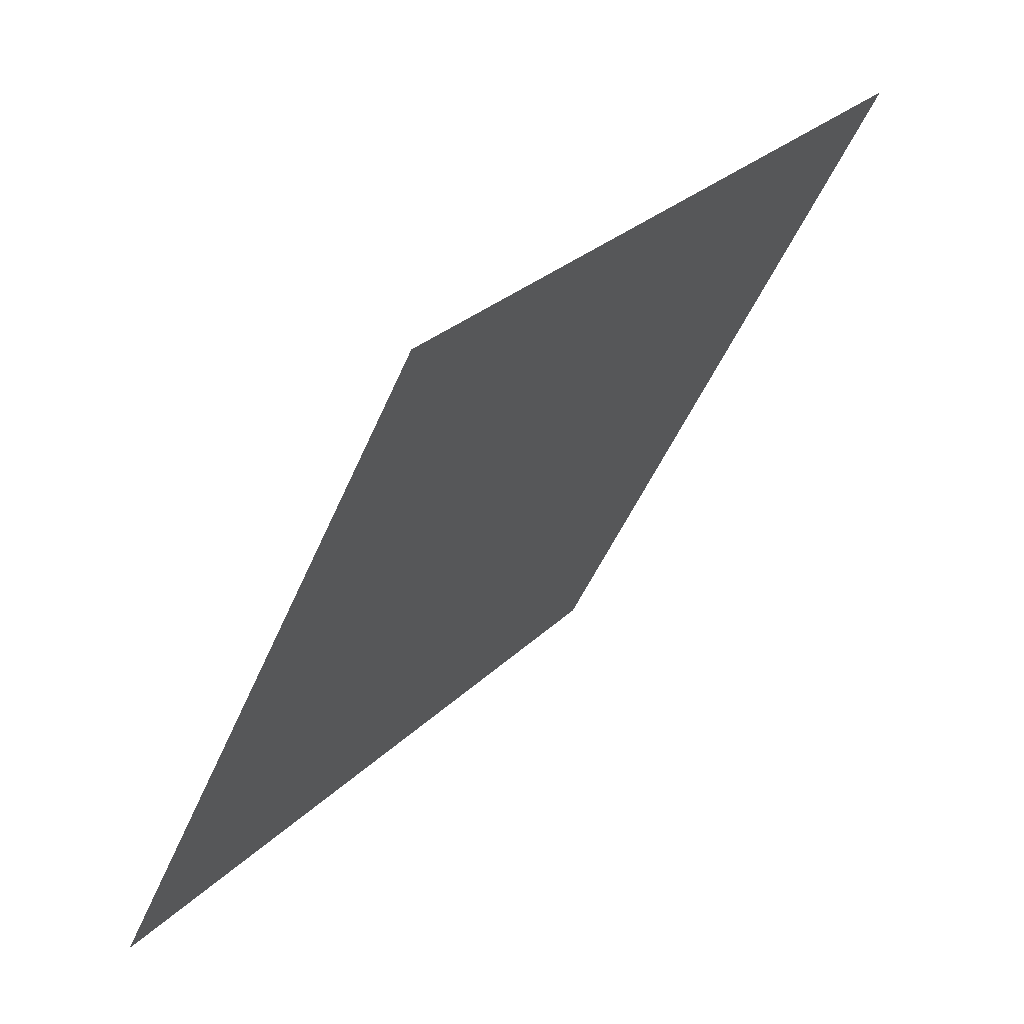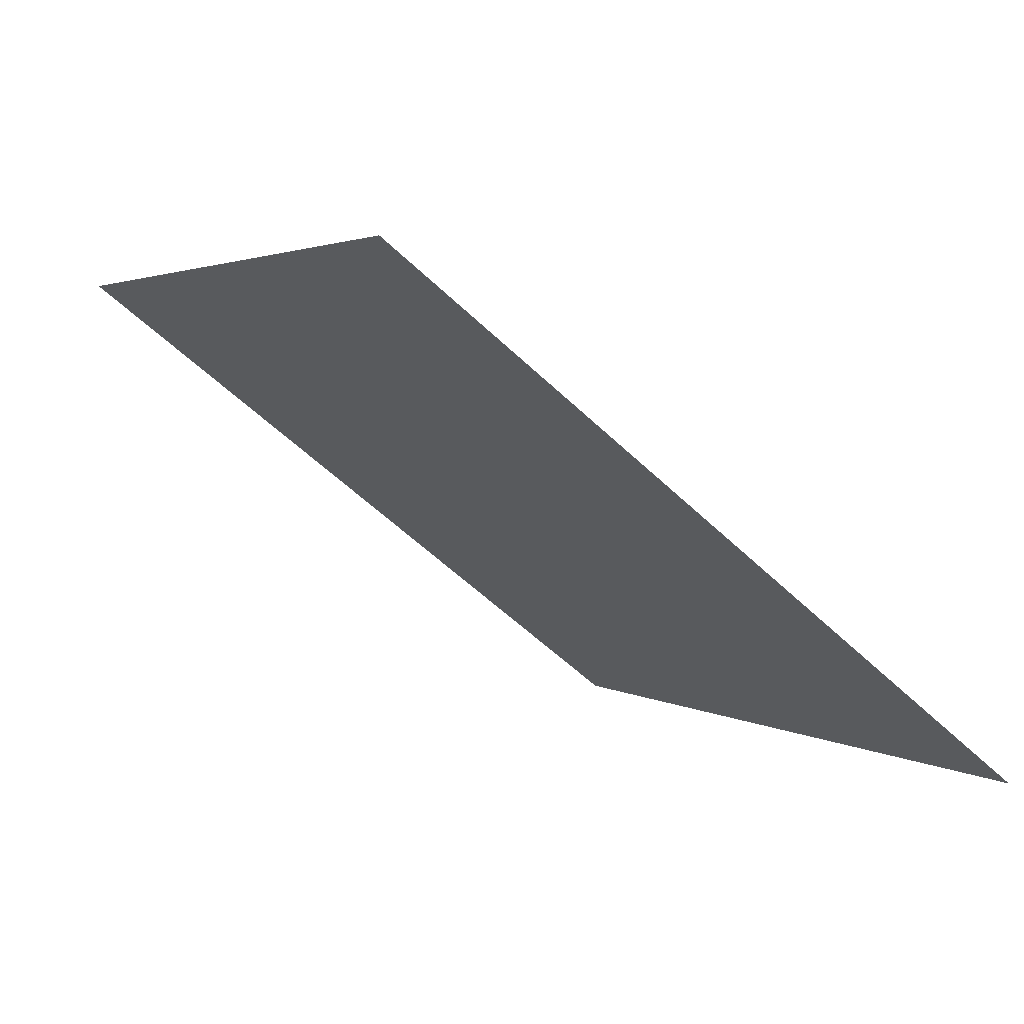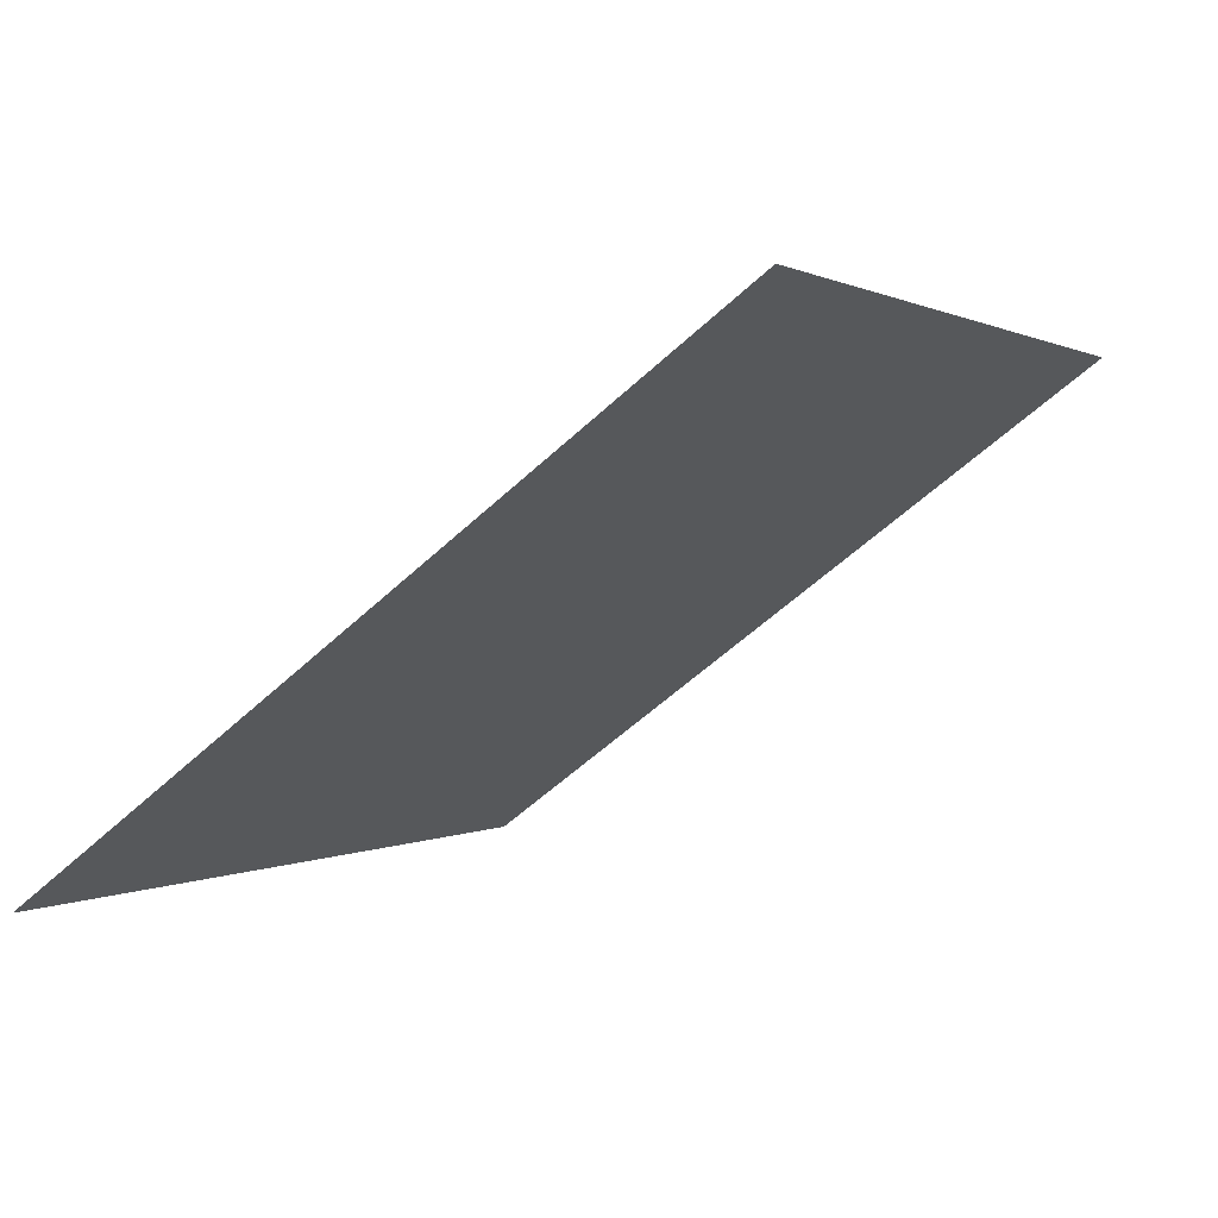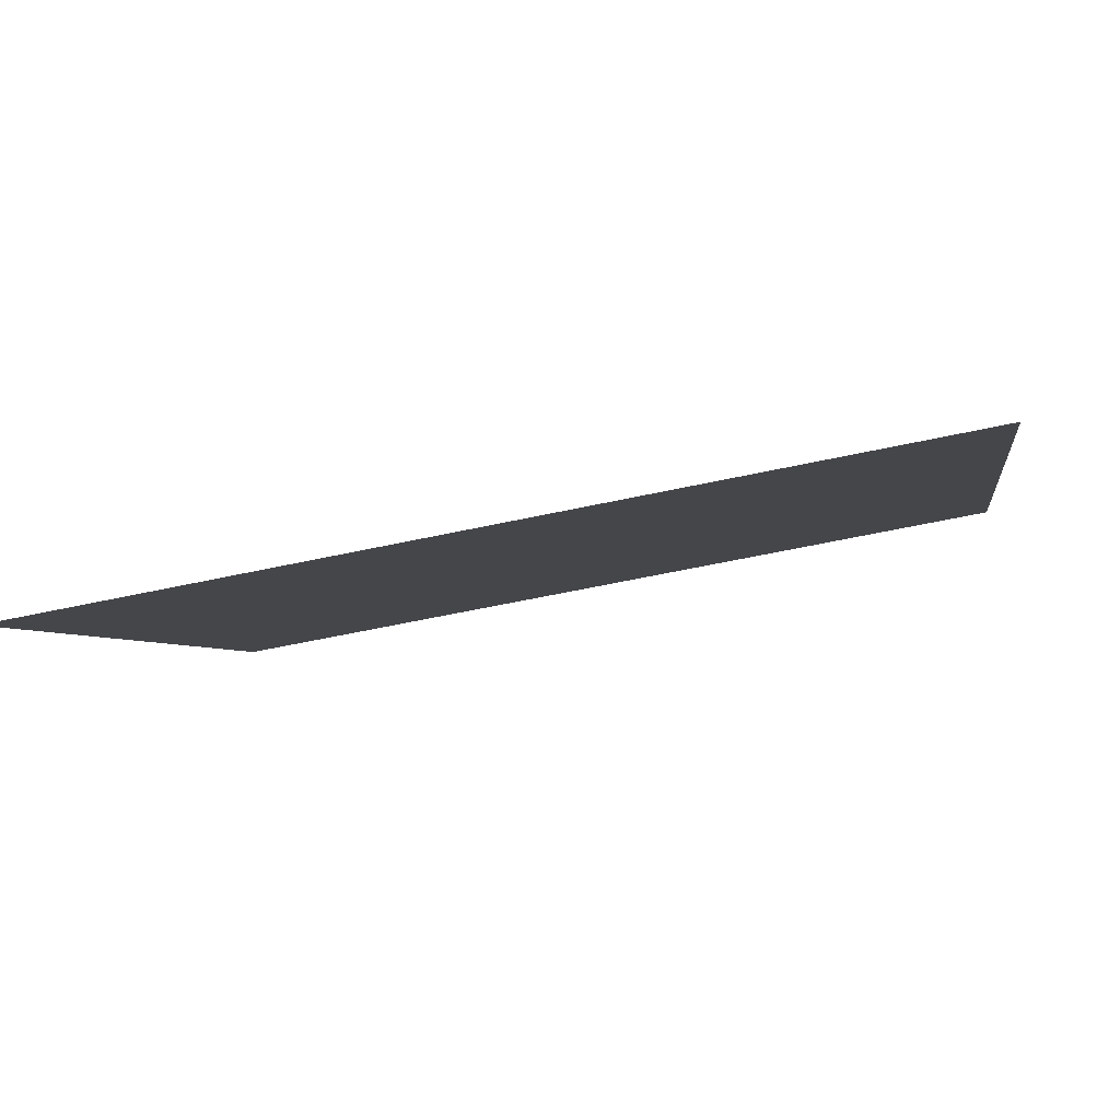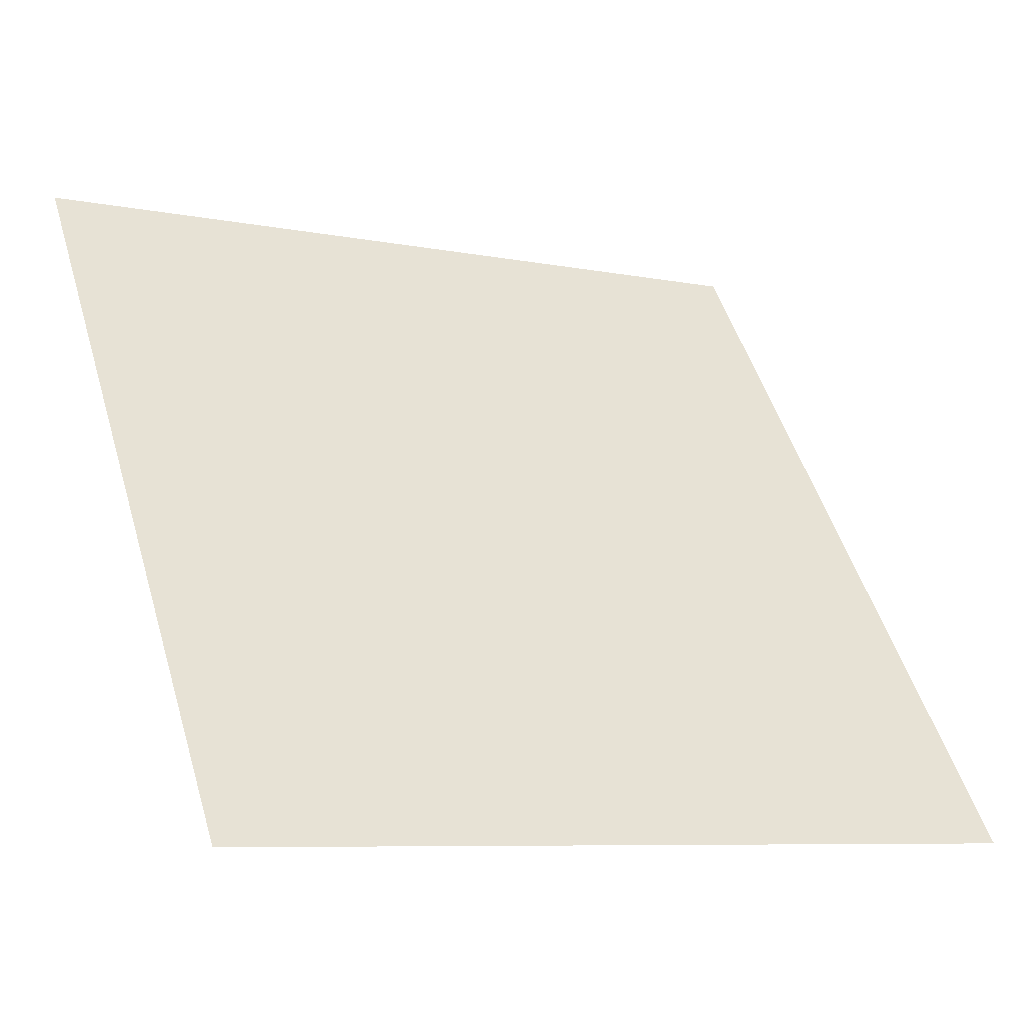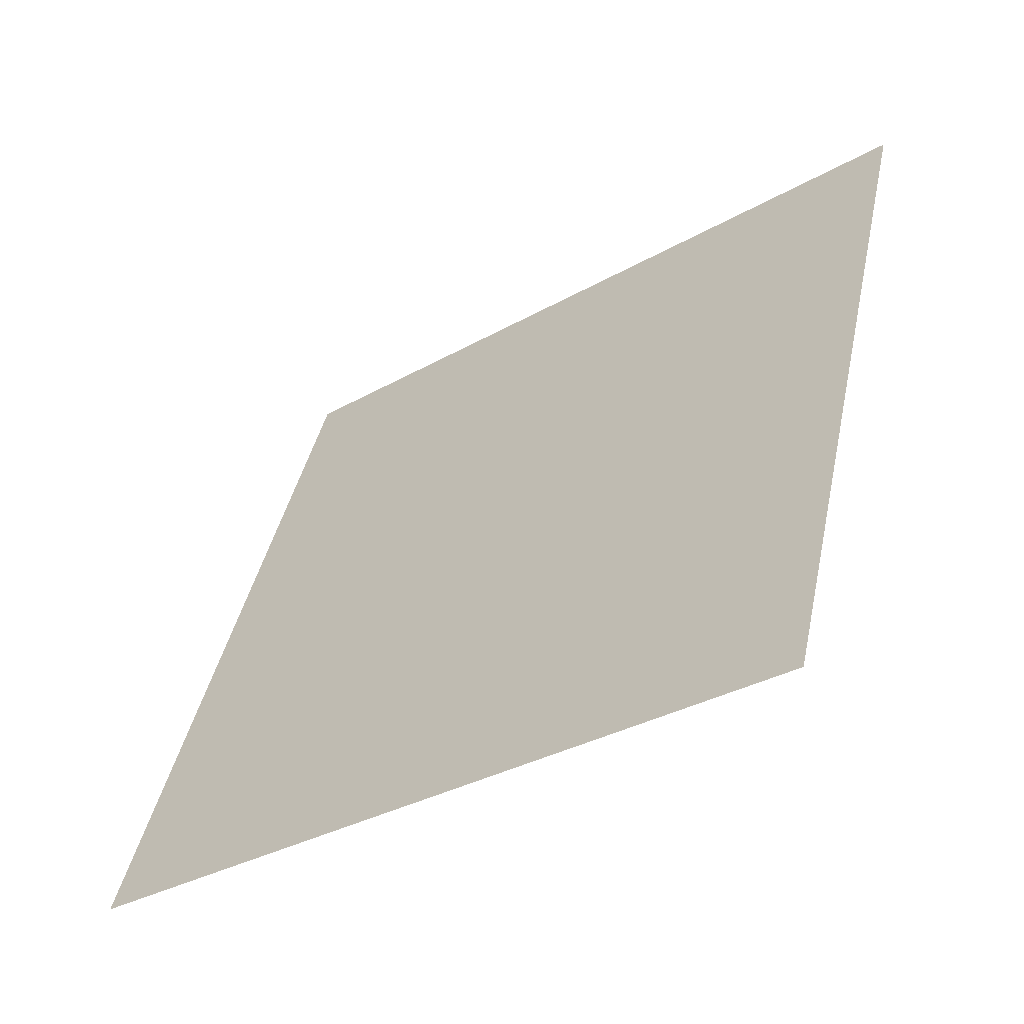
<metadata>
{"format":"obj","ext":"obj","renderer":"f3d","projection":"perspective","resolution":1024,"background":"white","views":[{"elev":-47.7,"azim":66.9,"up":"+Z"},{"elev":1.2,"azim":63.9,"up":"+Y"},{"elev":2.1,"azim":-63.1,"up":"+Y"},{"elev":-57.6,"azim":11.8,"up":"+Z"},{"elev":-6.8,"azim":-29.9,"up":"+Z"},{"elev":42.6,"azim":-77.6,"up":"+Y"}]}
</metadata>
<code>
v -0.1085 0.6667 0.3452
v -0.1151 0.6668 0.3452
v -0.1149 0.6707 0.3505
v -0.1084 0.6706 0.3504
f 4 3 2 1

</code>
